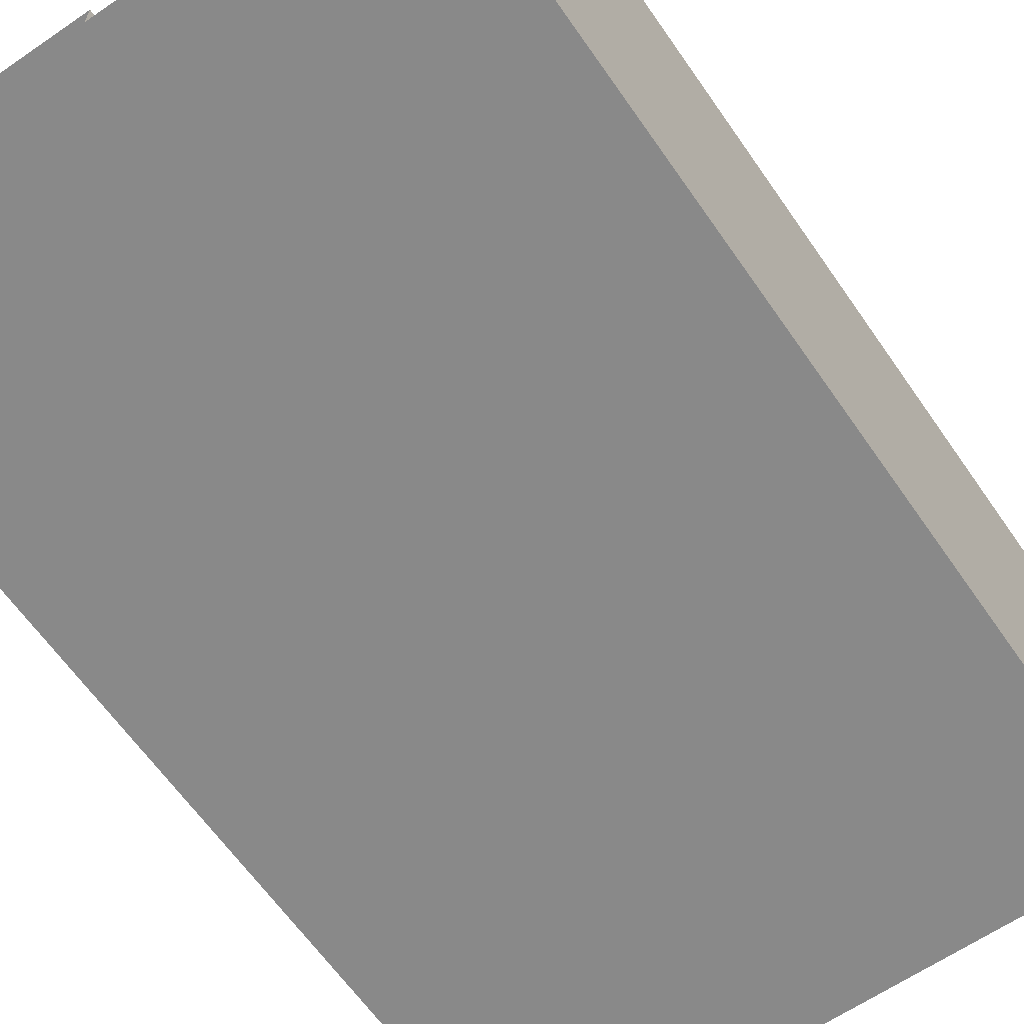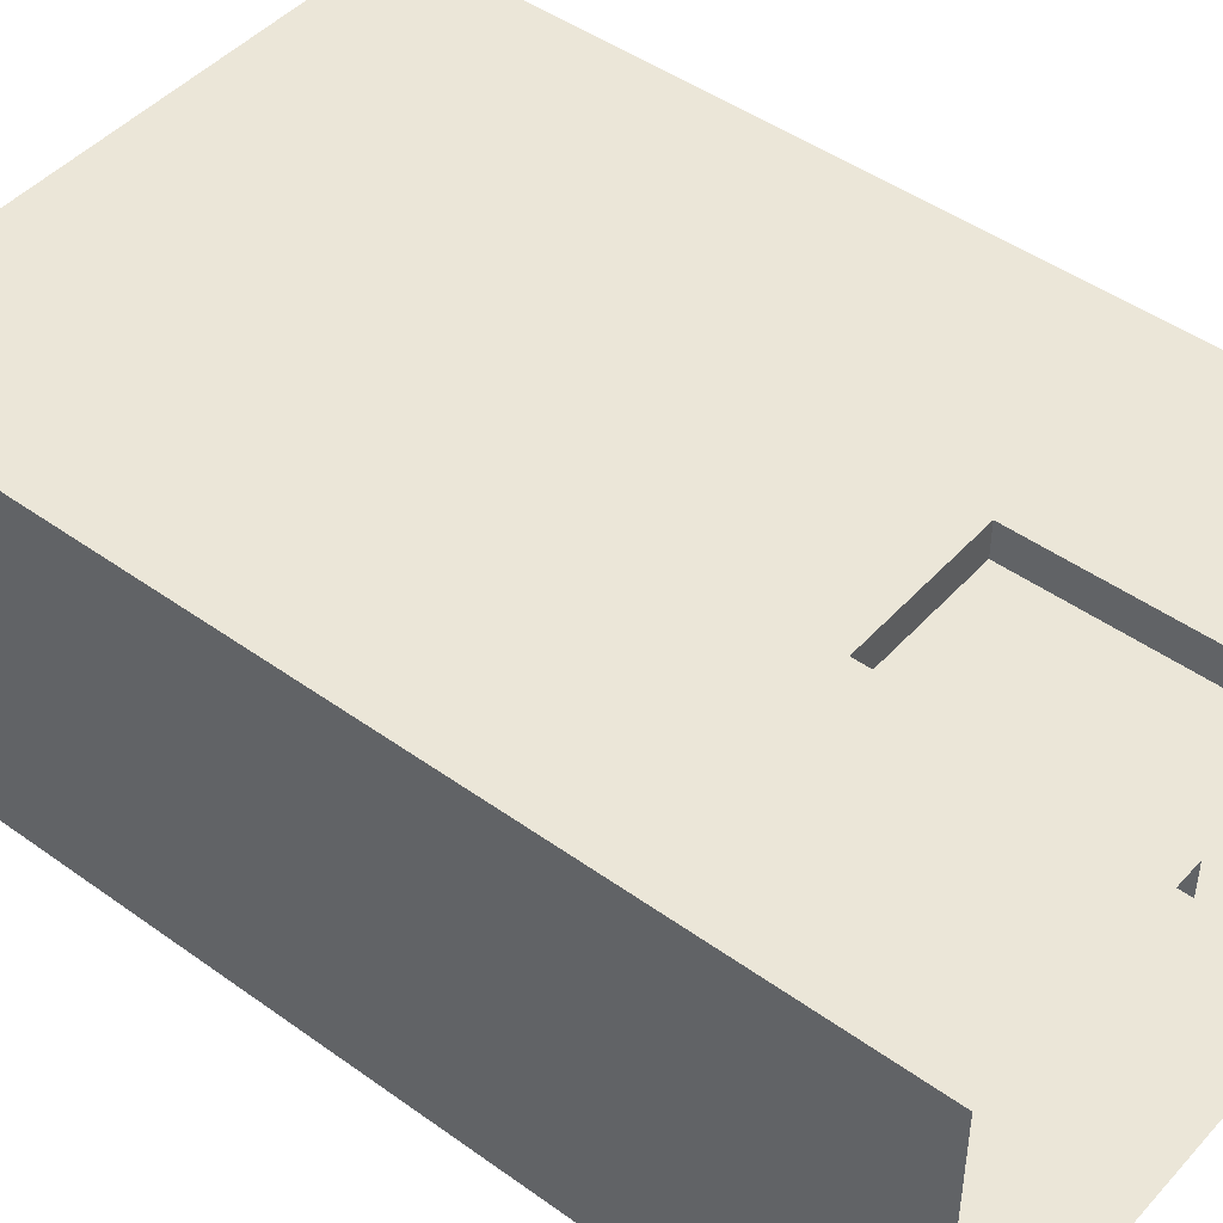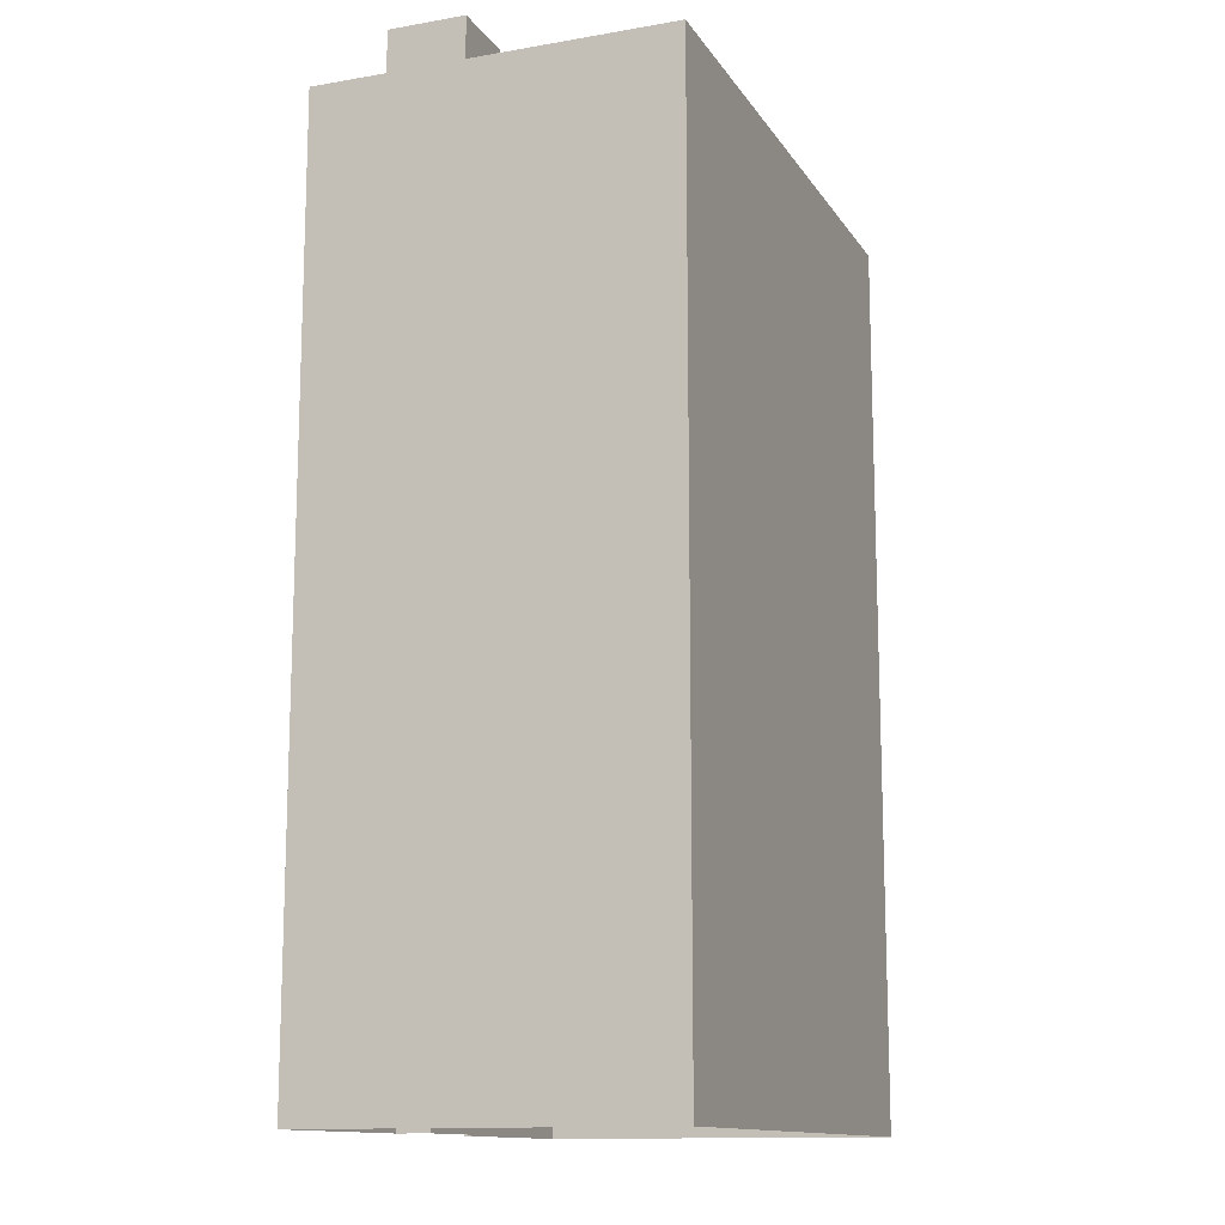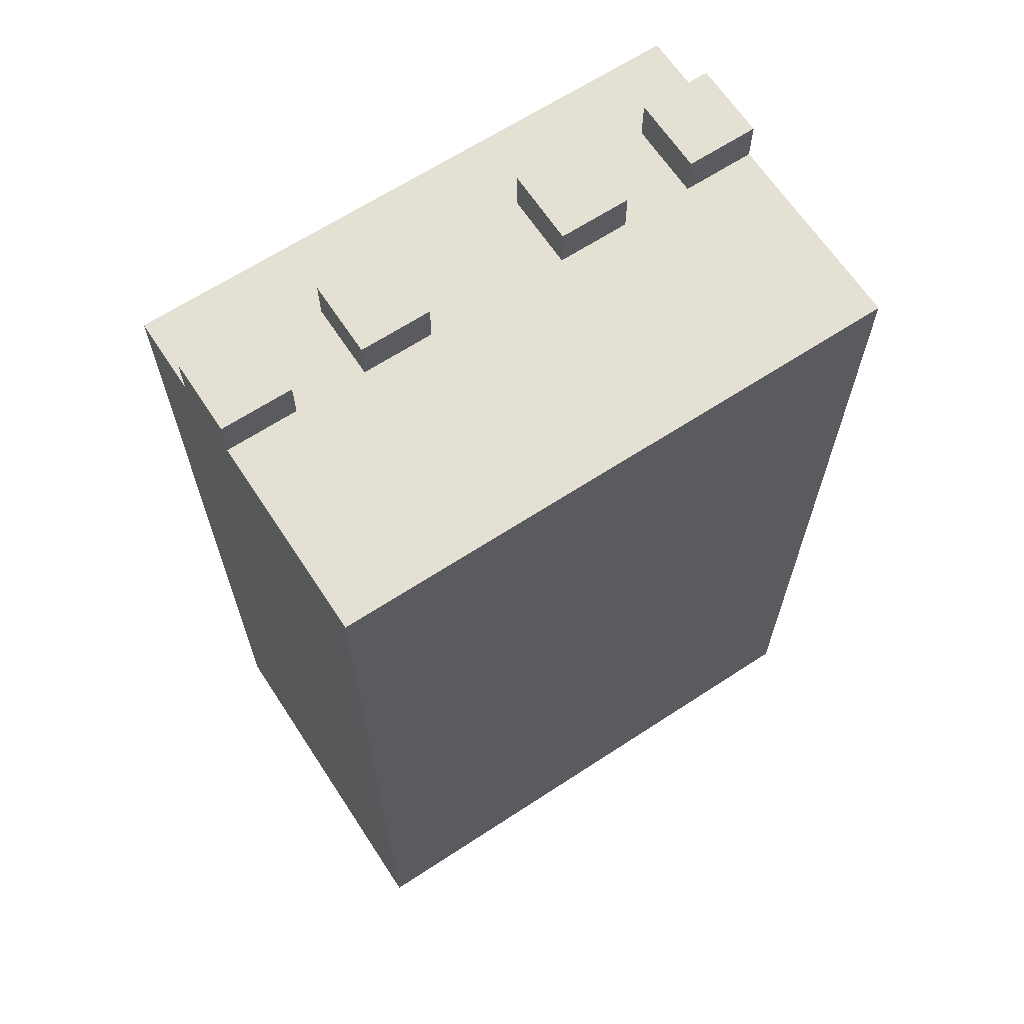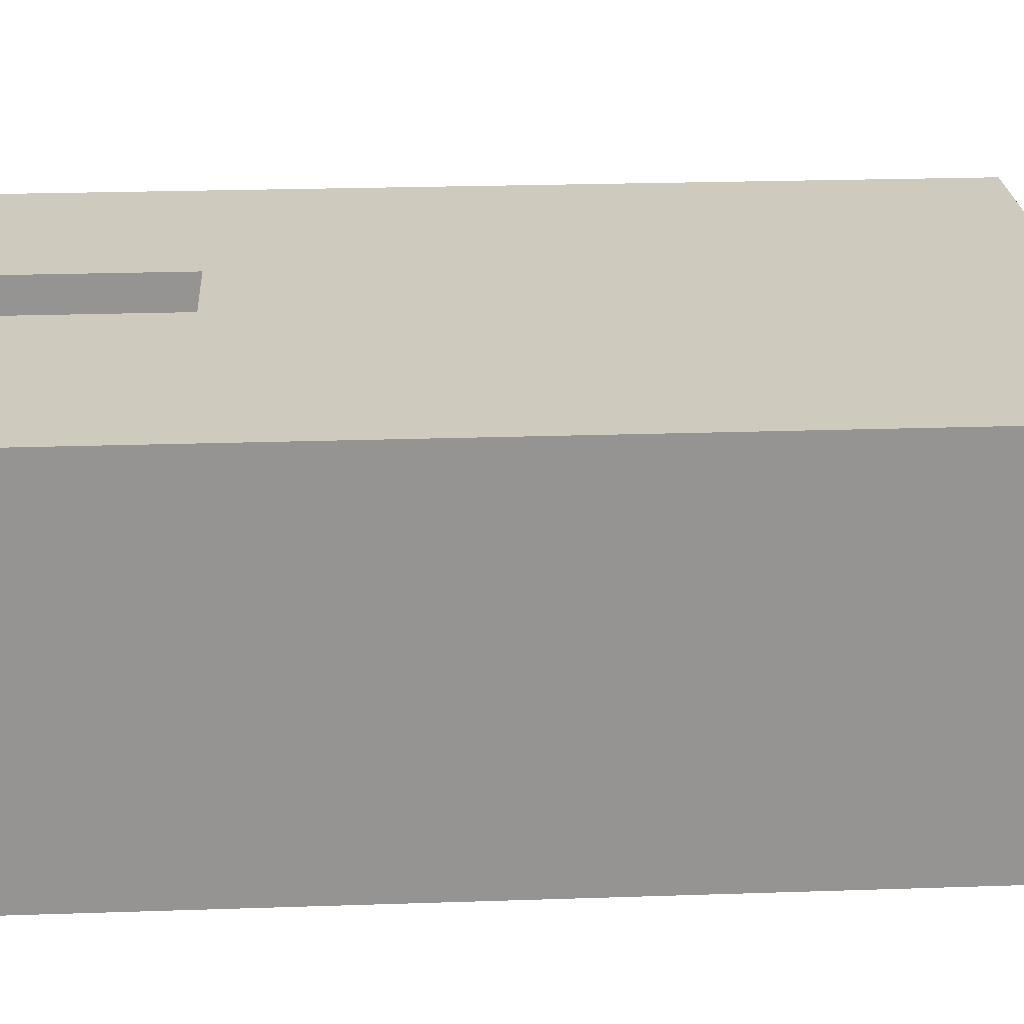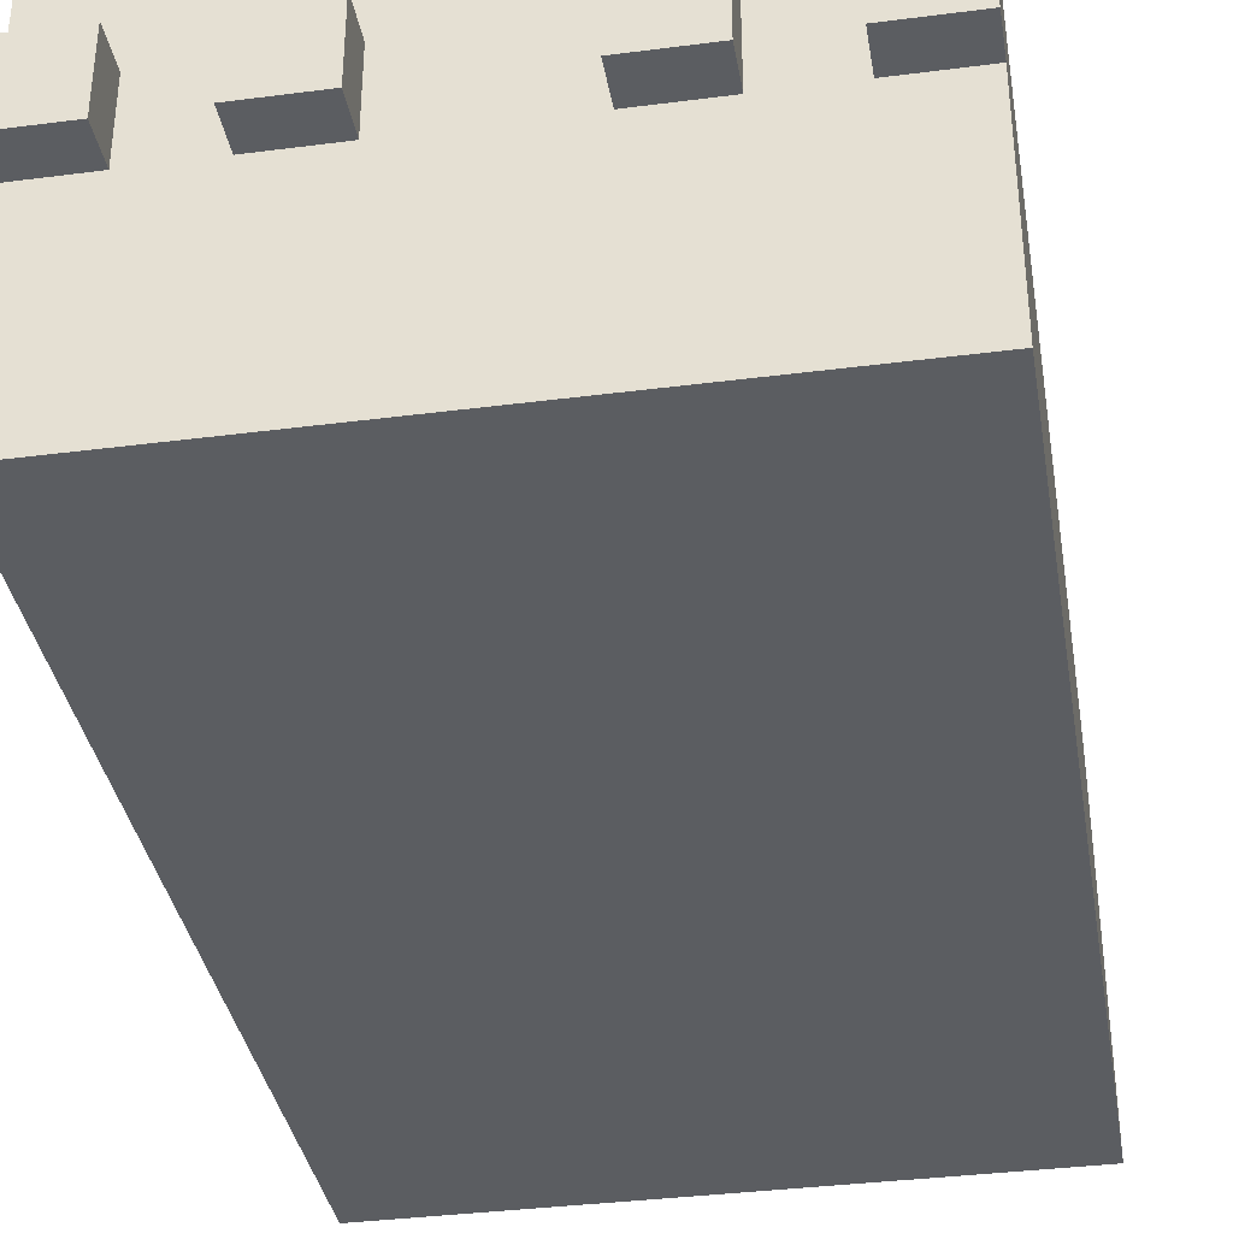
<metadata>
{"format":"obj","ext":"obj","renderer":"f3d","projection":"perspective","resolution":1024,"background":"white","views":[{"elev":-63.2,"azim":34.7,"up":"+Z"},{"elev":46.3,"azim":-50.6,"up":"+Z"},{"elev":-13.1,"azim":111.3,"up":"+Y"},{"elev":65.5,"azim":146.7,"up":"+Y"},{"elev":23.2,"azim":86.7,"up":"+Z"},{"elev":-36.1,"azim":-170.4,"up":"+Z"}]}
</metadata>
<code>
g default
v -1.937 0 -1.198
v -1.937 0 1.198
v -1.937 6.121 -1.198
v -1.937 6.121 1.198
v 1.937 6.121 -1.198
v 1.937 6.121 1.198
v 1.937 0 -1.198
v 1.937 0 1.198
v -1.937 1.61 -1.198
v -1.937 1.61 1.198
v 1.937 1.61 1.198
v 1.937 1.61 -1.198
v -1.937 0 0.1675
v 1.937 0 0.1675
v 1.937 1.61 0.1675
v 1.937 6.121 0.1675
v -1.937 6.121 0.1675
v -1.937 1.61 0.1675
v -3e-06 6.121 -1.198
v -3e-06 6.121 0.1675
v -3e-06 6.121 1.198
v -3e-06 1.61 1.198
v -3e-06 0 -1.198
v -3e-06 1.61 -1.198
v -0.9687 6.121 -1.198
v -0.9687 6.121 0.1675
v -0.9687 6.121 1.198
v -0.9687 1.61 1.198
v -0.9687 0 1.198
v -0.9687 0 -1.198
v -0.9687 1.61 -1.198
v 0.9687 6.121 -1.198
v 0.9687 6.121 0.1675
v 0.9687 6.121 1.198
v 0.9687 1.61 1.198
v 0.9687 0 1.198
v 0.9687 0 -1.198
v 0.9687 1.61 -1.198
v -1.453 6.121 -1.198
v -1.453 6.121 0.1675
v -1.453 6.121 1.198
v -1.453 1.61 1.198
v -1.453 0 1.198
v -1.453 0 -1.198
v -1.453 1.61 -1.198
v 1.453 6.121 -1.198
v 1.453 6.121 0.1675
v 1.453 6.121 1.198
v 1.453 1.61 1.198
v 1.453 0 1.198
v 1.453 0 -1.198
v 1.453 1.61 -1.198
v -0.4844 6.121 0.1675
v -0.4844 6.121 -1.198
v -0.4844 1.61 -1.198
v -0.4844 0 -1.198
v -0.4844 0 1.198
v -0.4844 1.61 1.198
v -0.4844 6.121 1.198
v 0.4844 6.121 0.1675
v 0.4844 6.121 -1.198
v 0.4844 1.61 -1.198
v 0.4844 0 -1.198
v 0.4844 0 1.198
v 0.4844 1.61 1.198
v 0.4844 6.121 1.198
v 1.937 1.61 0.6829
v 1.937 0 0.6829
v -1.937 0 0.6829
v -1.937 1.61 0.6829
v -1.937 6.121 0.6829
v -1.453 6.121 0.6829
v -0.9687 6.121 0.6829
v -0.4844 6.121 0.6829
v -3e-06 6.121 0.6829
v 0.4843 6.121 0.6829
v 0.9687 6.121 0.6829
v 1.453 6.121 0.6829
v 1.937 6.121 0.6829
v -1.937 0 -0.5154
v 1.937 0 -0.5154
v 1.937 1.61 -0.5154
v 1.937 6.121 -0.5154
v 1.453 6.121 -0.5154
v 0.9687 6.121 -0.5154
v 0.4844 6.121 -0.5154
v -3e-06 6.121 -0.5154
v -0.4844 6.121 -0.5154
v -0.9687 6.121 -0.5154
v -1.453 6.121 -0.5154
v -1.937 6.121 -0.5154
v -1.937 1.61 -0.5154
v 1.937 6.401 0.1675
v 1.453 6.401 0.1675
v 1.453 6.401 0.6829
v 1.937 6.401 0.6829
v -0.9687 6.401 0.6829
v -0.4844 6.401 0.6829
v -0.4844 6.401 0.1675
v -0.9687 6.401 0.1675
v -1.937 6.401 0.6829
v -1.453 6.401 0.6829
v -1.453 6.401 0.1675
v -1.937 6.401 0.1675
v 0.4843 6.401 0.6829
v 0.9687 6.401 0.6829
v 0.9687 6.401 0.1675
v 0.4844 6.401 0.1675
v -3e-06 1.61 0.9747
v -3e-06 0 0.9747
v 0.4844 0 0.9747
v 0.4844 1.61 0.9747
v -0.4844 0 0.9747
v -0.4844 1.61 0.9747
g Building02 Source
f 17 18 70 71
f 93 94 95 96
f 15 16 79 67
f 48 49 11 6
f 12 52 46 5
f 18 13 69 70
f 49 50 8 11
f 14 15 67 68
f 7 51 52 12
f 81 82 15 14
f 82 83 16 15
f 83 84 47 16
f 91 92 18 17
f 92 80 13 18
f 88 89 26 53
f 97 98 99 100
f 27 28 58 59
f 28 29 57 58
f 55 56 30 31
f 54 55 31 25
f 89 90 40 26
f 72 73 26 40
f 41 42 28 27
f 42 43 29 28
f 31 30 44 45
f 25 31 45 39
f 86 87 20 60
f 75 76 60 20
f 21 22 65 66
f 109 110 111 112
f 62 63 23 24
f 61 62 24 19
f 90 91 17 40
f 101 102 103 104
f 10 42 41 4
f 2 43 42 10
f 45 44 1 9
f 39 45 9 3
f 84 85 33 47
f 77 78 47 33
f 34 35 49 48
f 35 36 50 49
f 52 51 37 38
f 46 52 38 32
f 87 88 53 20
f 19 24 55 54
f 24 23 56 55
f 114 113 110 109
f 59 58 22 21
f 74 75 20 53
f 85 86 60 33
f 32 38 62 61
f 38 37 63 62
f 65 64 36 35
f 66 65 35 34
f 105 106 107 108
f 68 67 11 8
f 70 69 2 10
f 71 70 10 4
f 41 72 71 4
f 27 73 72 41
f 59 74 73 27
f 21 75 74 59
f 66 76 75 21
f 34 77 76 66
f 48 78 77 34
f 79 78 48 6
f 67 79 6 11
f 12 82 81 7
f 5 83 82 12
f 46 84 83 5
f 32 85 84 46
f 61 86 85 32
f 19 87 86 61
f 54 88 87 19
f 25 89 88 54
f 39 90 89 25
f 3 91 90 39
f 9 92 91 3
f 1 80 92 9
f 16 47 94 93
f 47 78 95 94
f 78 79 96 95
f 79 16 93 96
f 73 74 98 97
f 74 53 99 98
f 53 26 100 99
f 26 73 97 100
f 71 72 102 101
f 72 40 103 102
f 40 17 104 103
f 17 71 101 104
f 76 77 106 105
f 77 33 107 106
f 33 60 108 107
f 60 76 105 108
f 64 65 112 111
f 65 22 109 112
f 58 57 113 114
f 22 58 114 109

</code>
